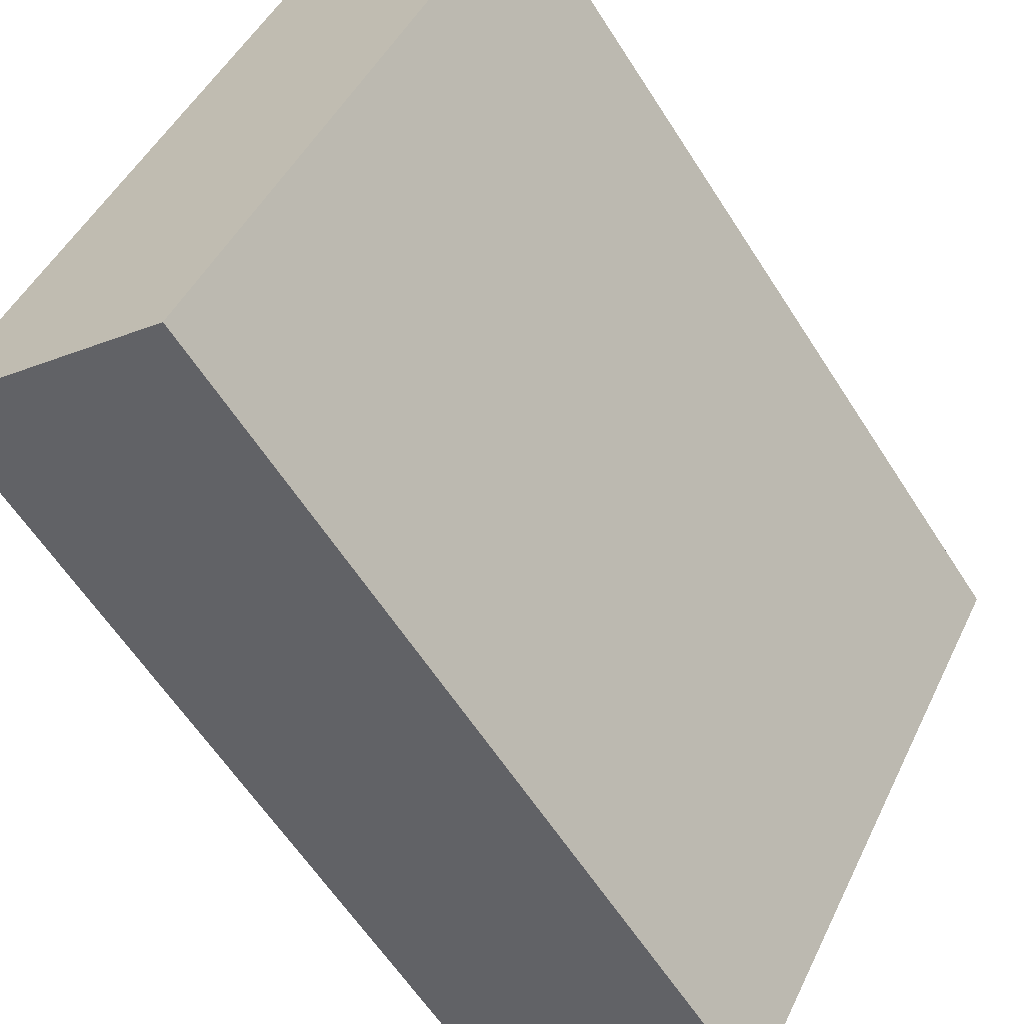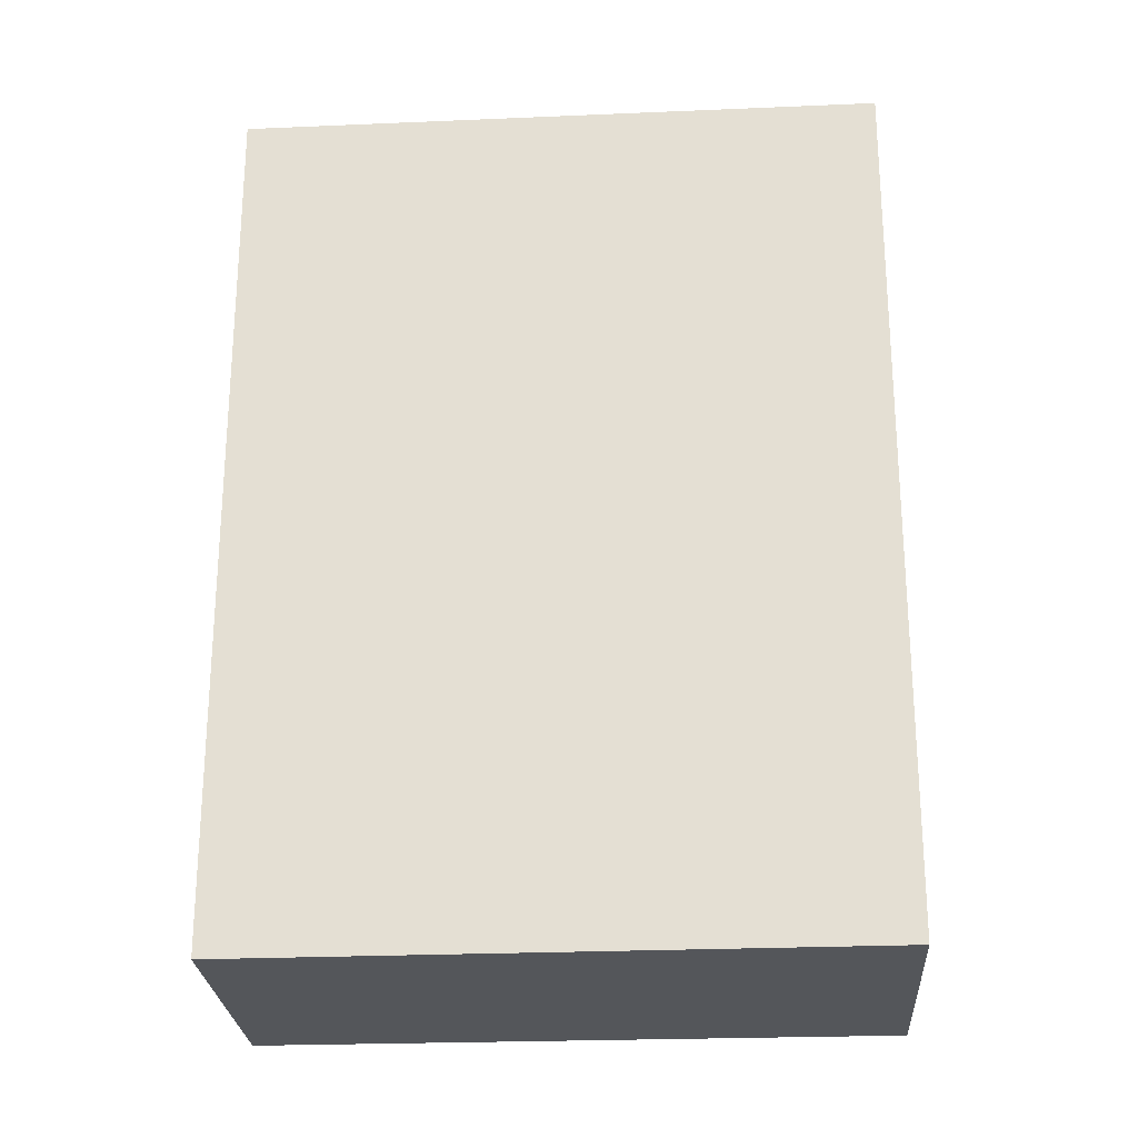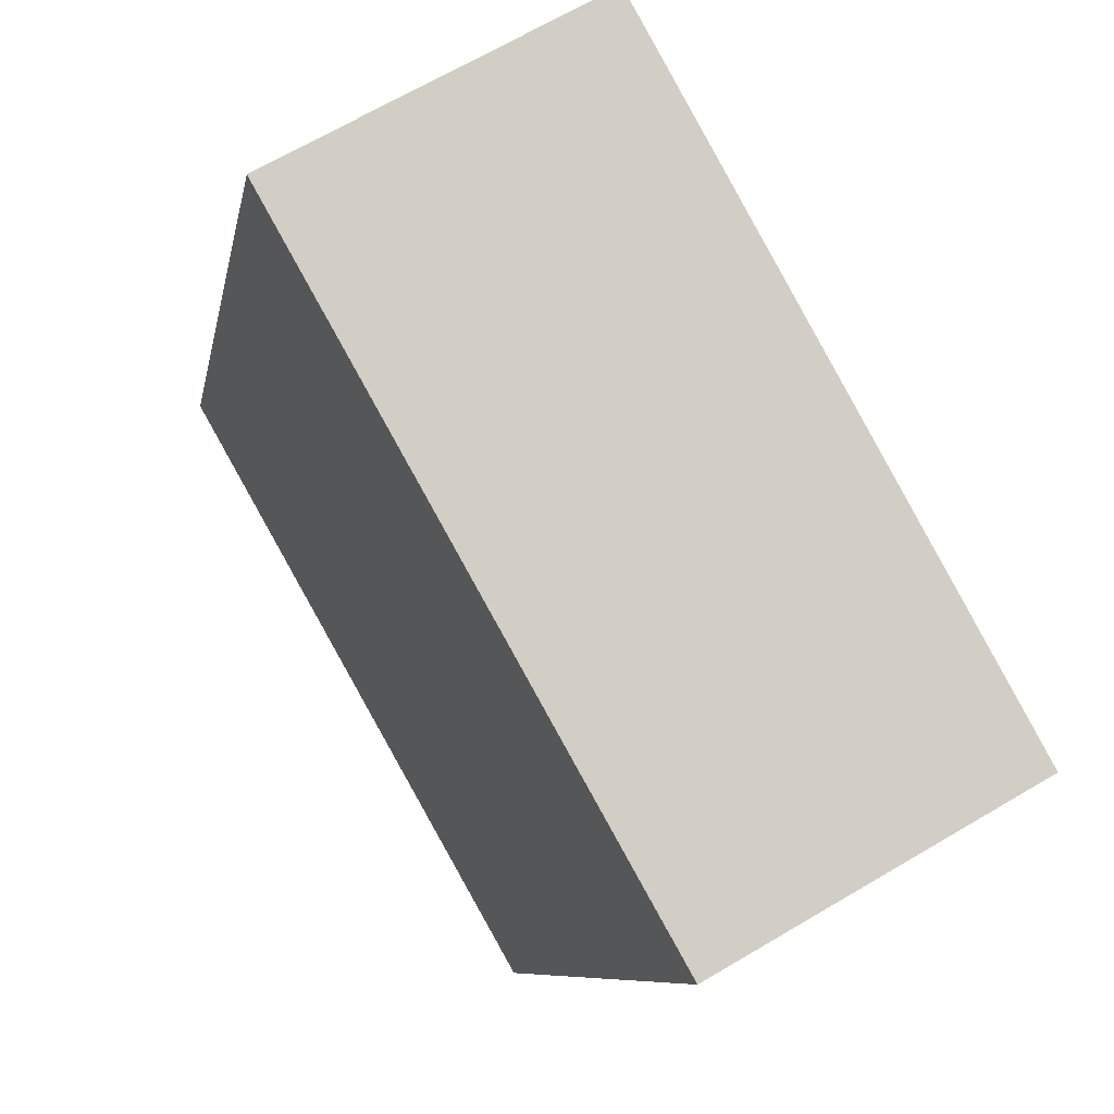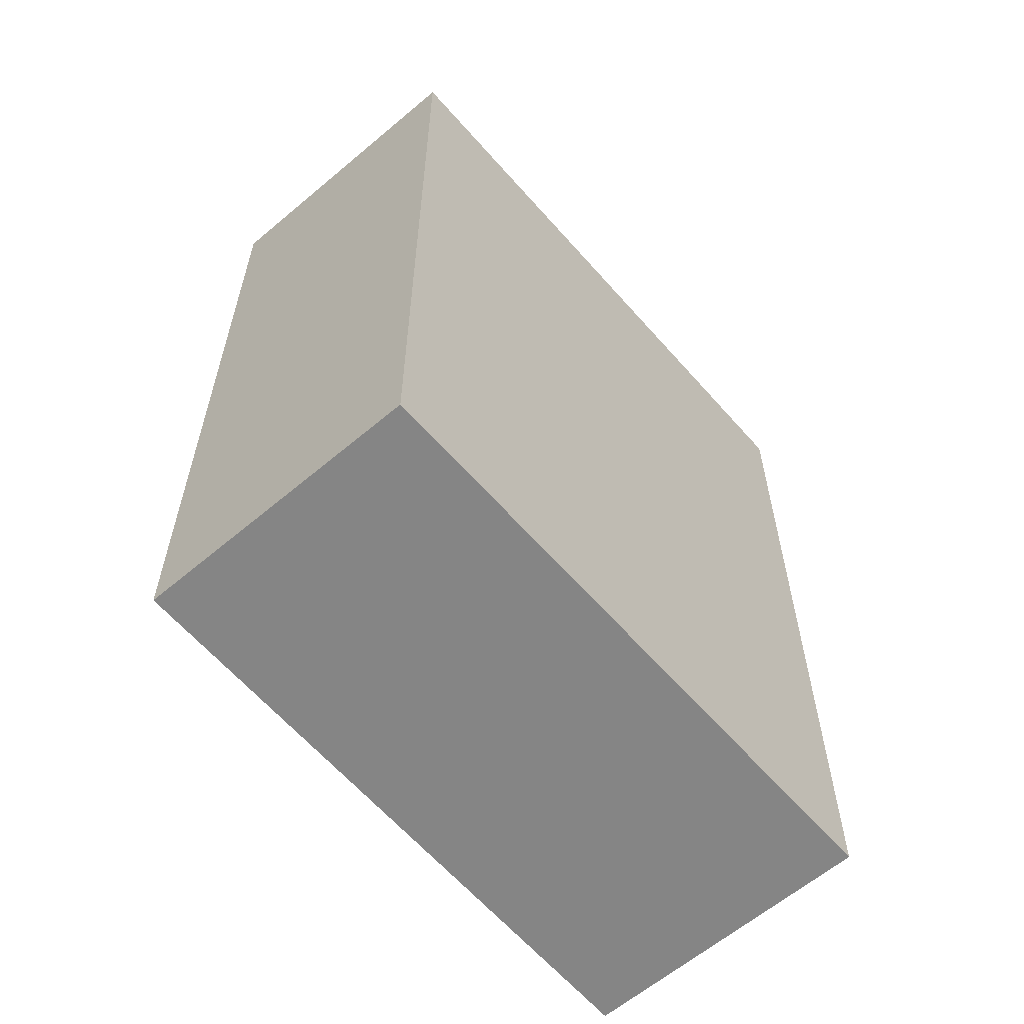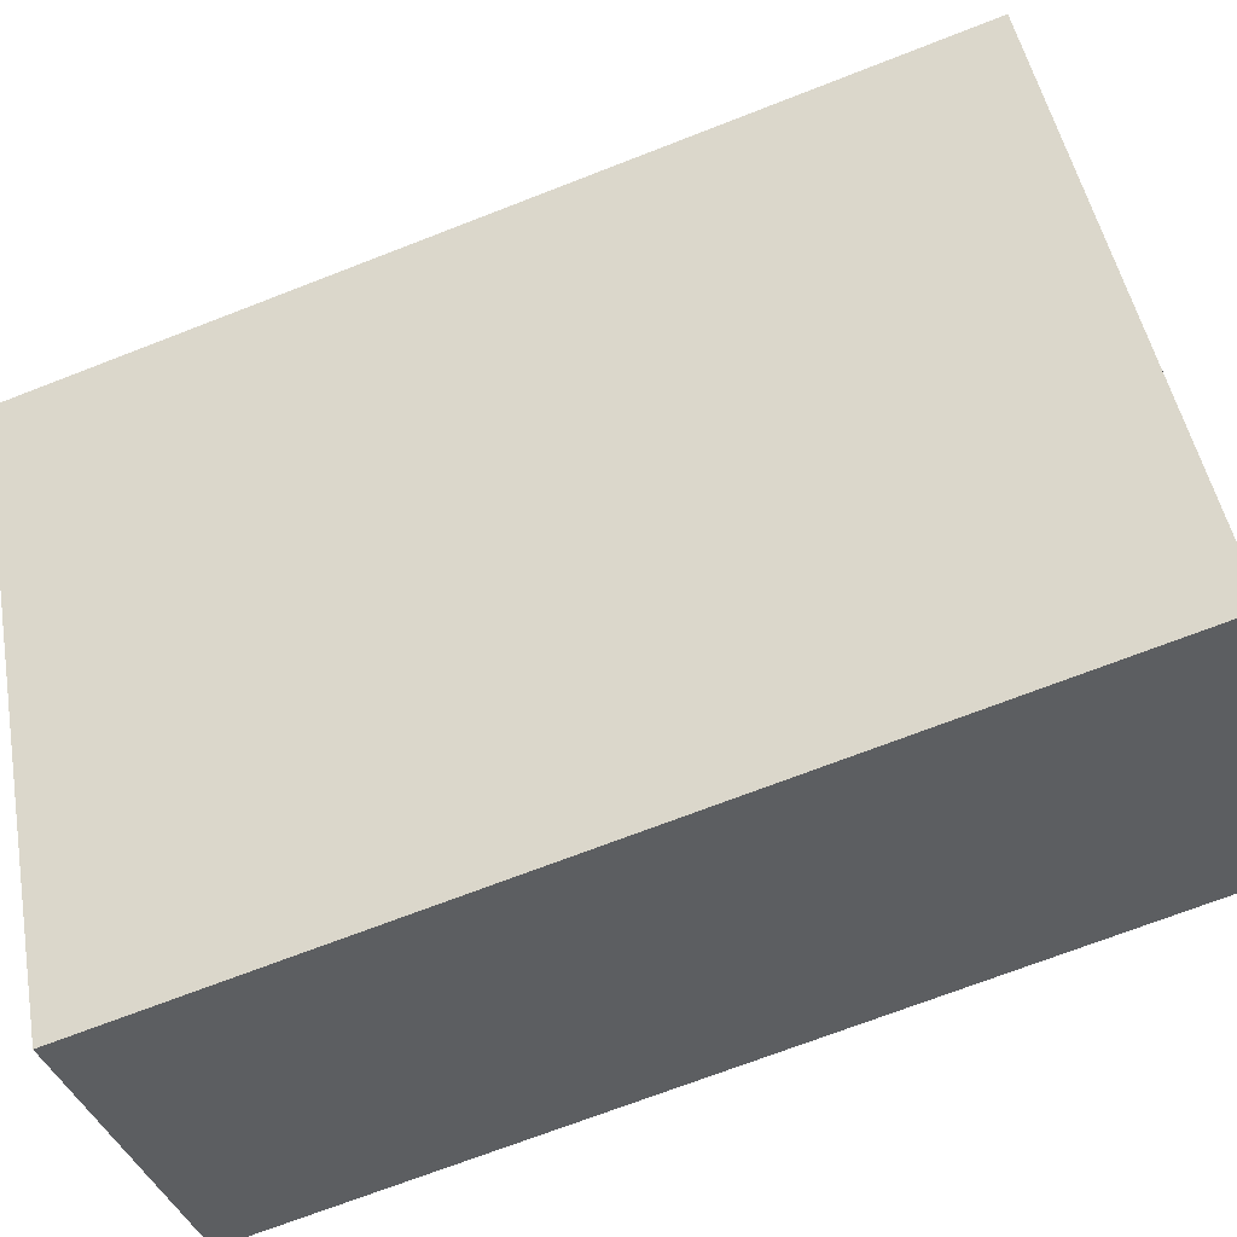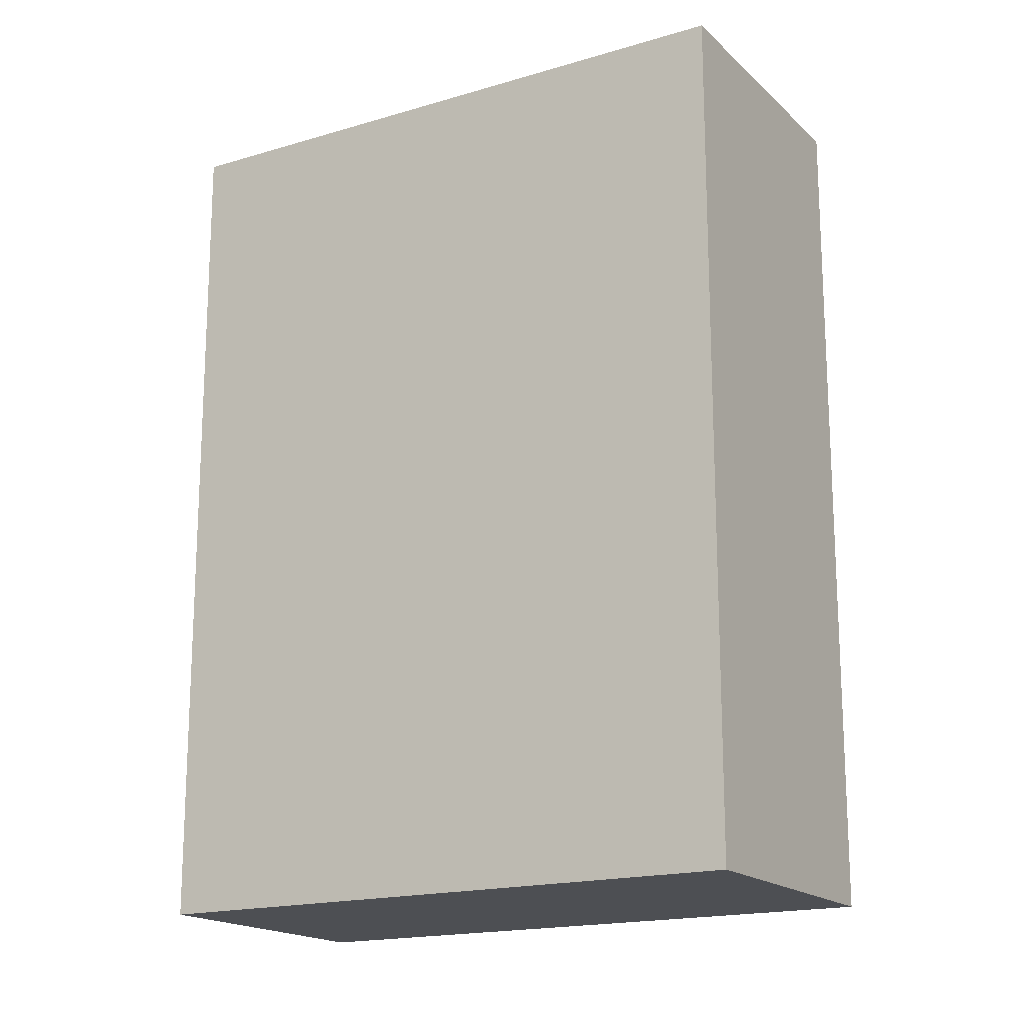
<metadata>
{"format":"obj","ext":"obj","renderer":"f3d","projection":"perspective","resolution":1024,"background":"white","views":[{"elev":-61.3,"azim":32.6,"up":"+Z"},{"elev":-25.3,"azim":-56.9,"up":"+Y"},{"elev":-7.7,"azim":170.9,"up":"+Z"},{"elev":-61.7,"azim":-109.8,"up":"+Y"},{"elev":-70.3,"azim":111.3,"up":"+Z"},{"elev":-17.5,"azim":-30.1,"up":"+Y"}]}
</metadata>
<code>
v  0 3.587 2.196e-16
v  2.36 3.587 1.675
v  1.068 3.587 -0.605
v  1.275 3.587 2.29
v  1.068 3.705e-17 -0.605
v  0 0 0
v  1.275 -1.402e-16 2.29
v  2.36 -1.026e-16 1.675
g defaultobject
f 1 2 3
f 2 1 4
f 5 1 3
f 1 5 6
f 6 4 1
f 4 6 7
f 7 2 4
f 2 7 8
f 8 3 2
f 3 8 5
f 5 7 6
f 7 5 8

</code>
